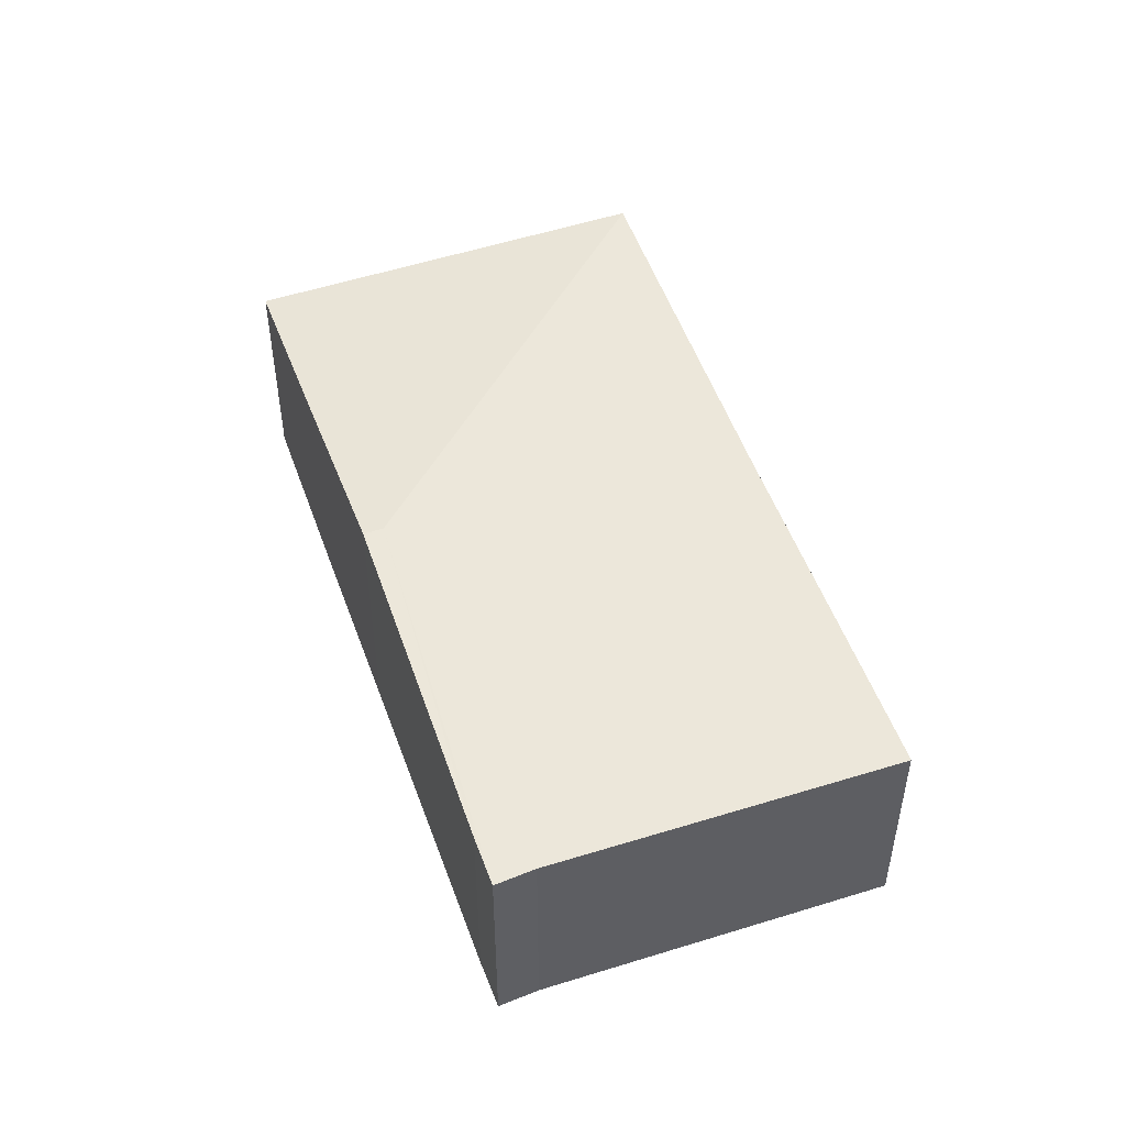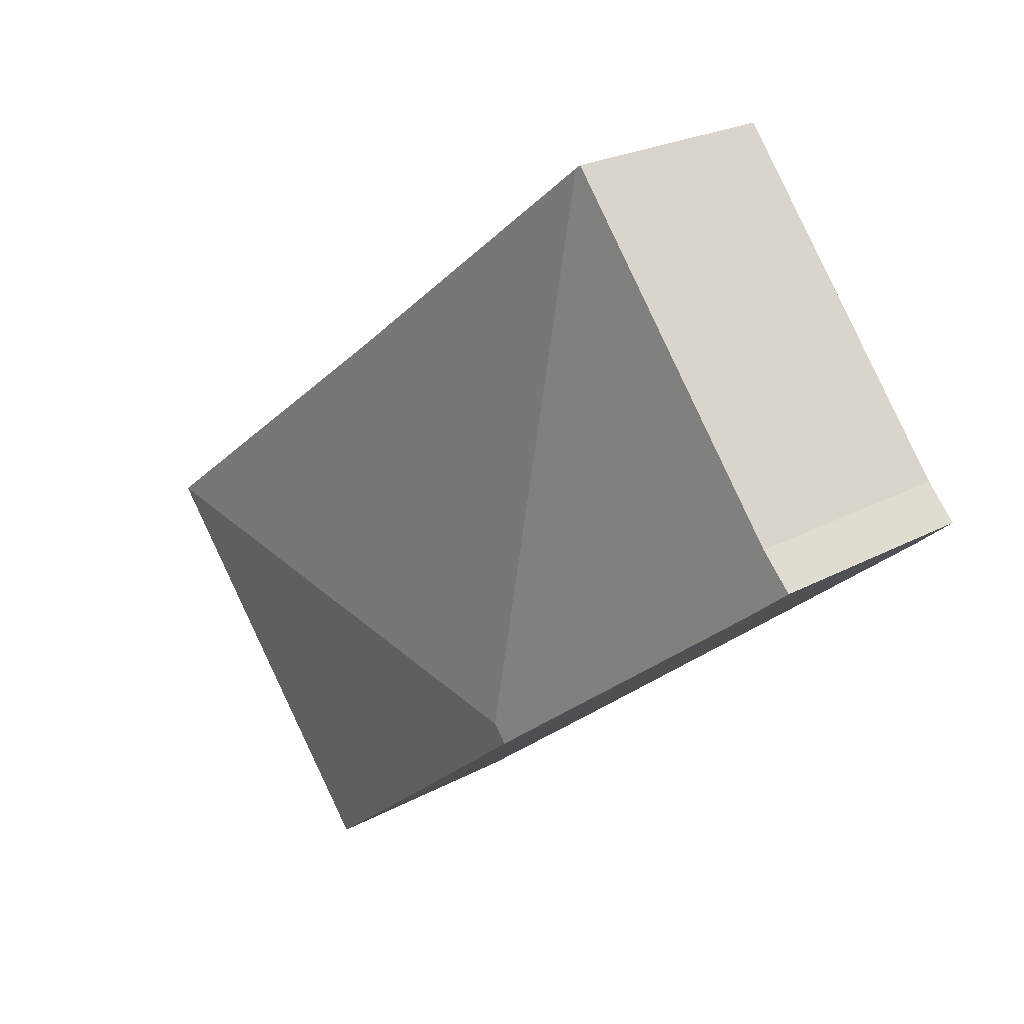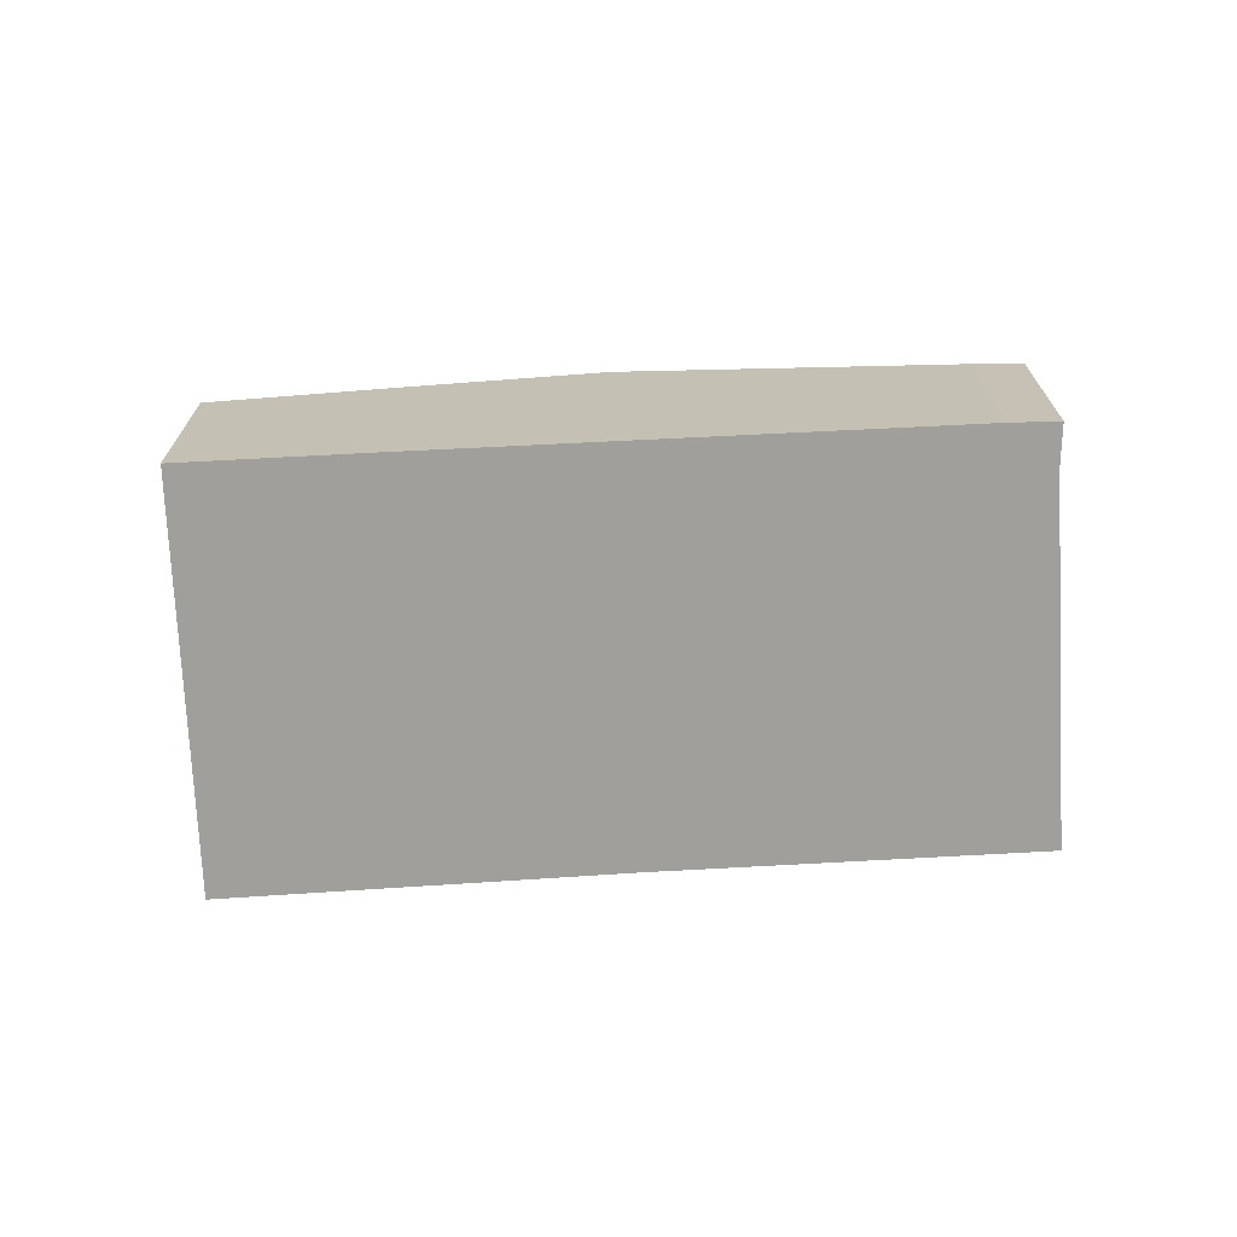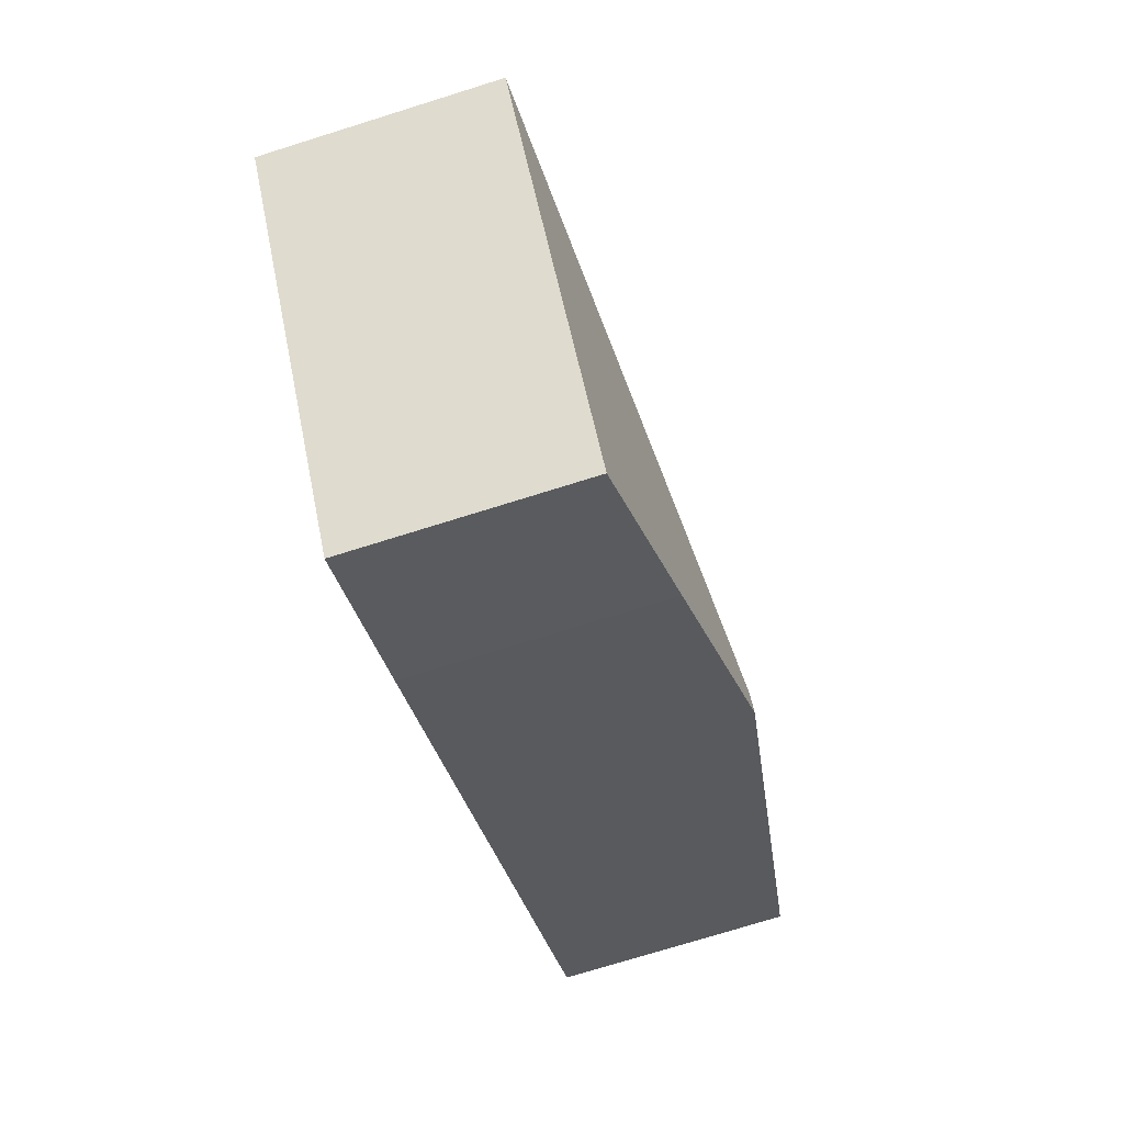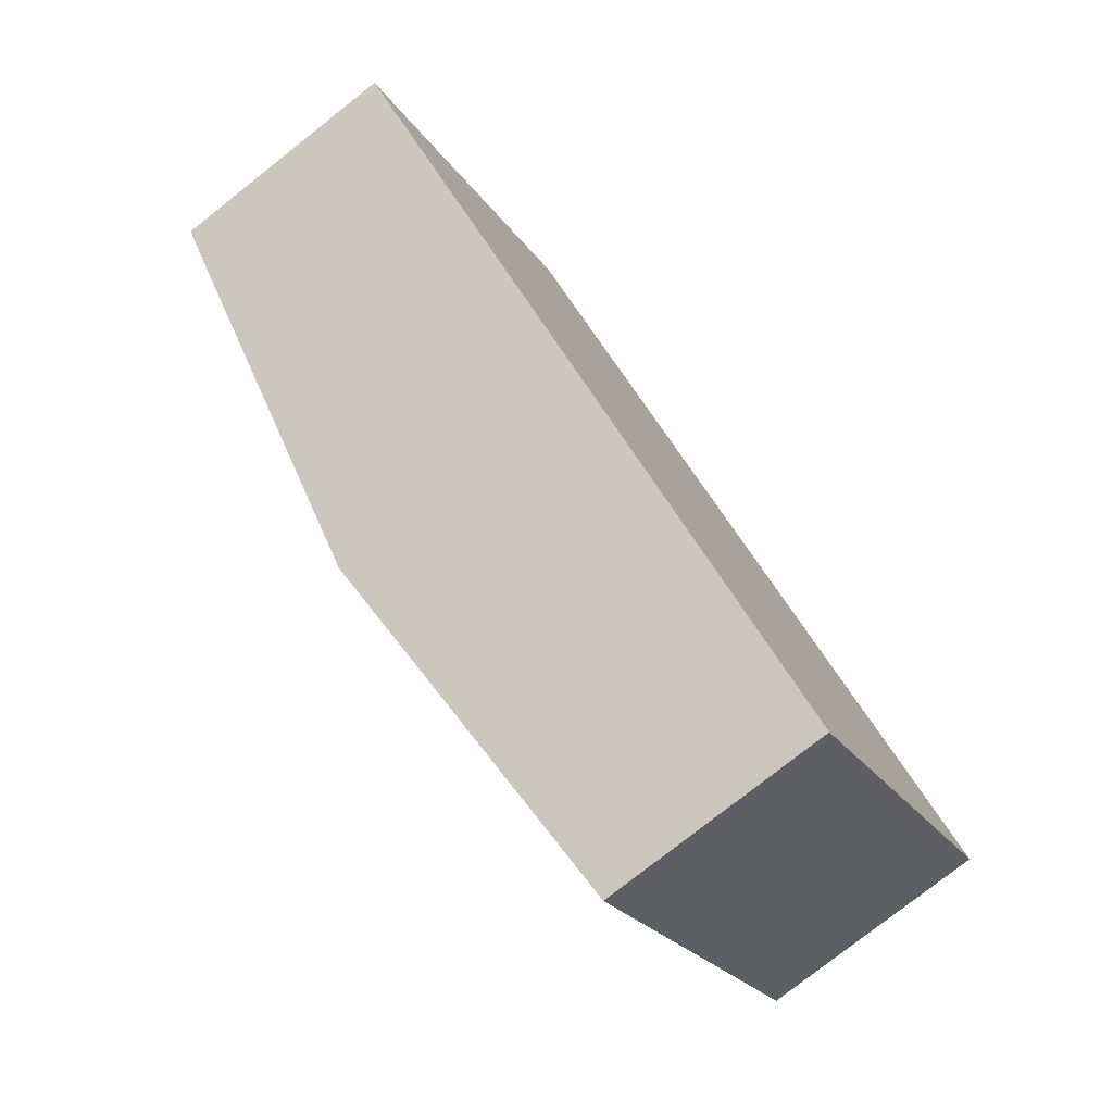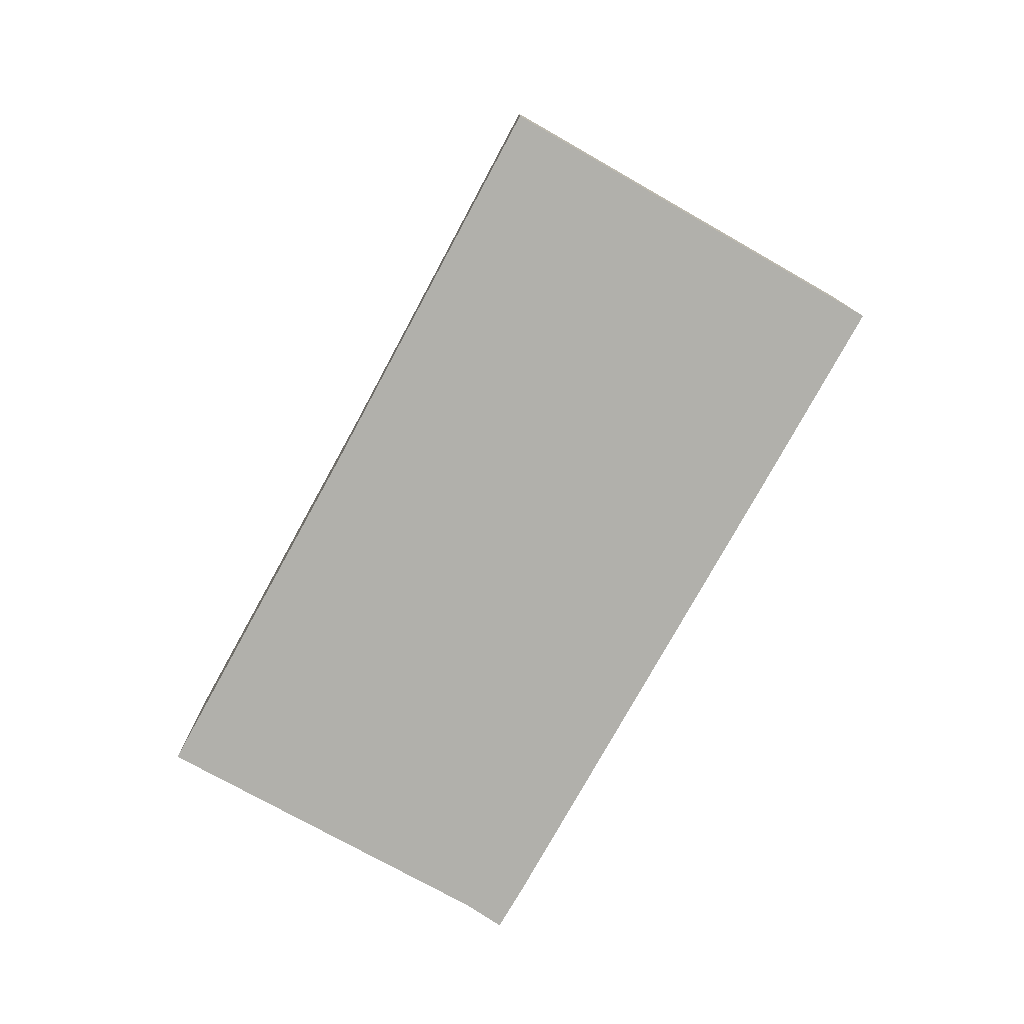
<metadata>
{"format":"obj","ext":"obj","renderer":"f3d","projection":"perspective","resolution":1024,"background":"white","views":[{"elev":50.5,"azim":-70.3,"up":"+Y"},{"elev":23.4,"azim":-132.5,"up":"+Z"},{"elev":-71.2,"azim":-138.0,"up":"+Y"},{"elev":-73.4,"azim":107.4,"up":"+Z"},{"elev":-78.2,"azim":-51.8,"up":"+Z"},{"elev":-78.5,"azim":99.9,"up":"+Y"}]}
</metadata>
<code>
v  5.839 2.111 -4.768
v  3.047 2.531 -2.241
v  8.398 2.111 -1.683
v  4.464 2.308 -3.655
v  2.919 2.531 -2.395
v  5.335 2.114 0.719
v  2.501 2.111 2.993
v  0.366 2.163 -0.312
v  0 2.11 1.292e-16
v  0.282 2.113 0.296
v  2.456 2.105 3.029
v  0.282 -1.812e-17 0.296
v  0 0 0
v  2.456 -1.855e-16 3.029
v  2.501 -1.833e-16 2.993
v  5.335 -4.403e-17 0.719
v  8.398 1.031e-16 -1.683
v  5.839 2.92e-16 -4.768
v  0.366 1.91e-17 -0.312
v  4.464 2.238e-16 -3.655
v  2.919 1.467e-16 -2.395
g defaultobject
f 1 2 3
f 2 1 4
f 2 4 5
f 2 6 3
f 6 2 7
f 8 2 5
f 2 8 9
f 2 9 10
f 2 10 7
f 7 10 11
f 9 12 10
f 12 9 13
f 12 11 10
f 11 12 14
f 14 7 11
f 7 14 6
f 6 14 15
f 6 15 16
f 6 16 3
f 3 16 17
f 17 1 3
f 1 17 18
f 19 9 8
f 9 19 13
f 18 4 1
f 4 18 20
f 4 20 5
f 5 20 21
f 5 21 8
f 8 21 19
f 16 18 17
f 18 16 20
f 20 16 15
f 20 15 21
f 21 15 14
f 21 14 19
f 19 14 12
f 19 12 13

</code>
